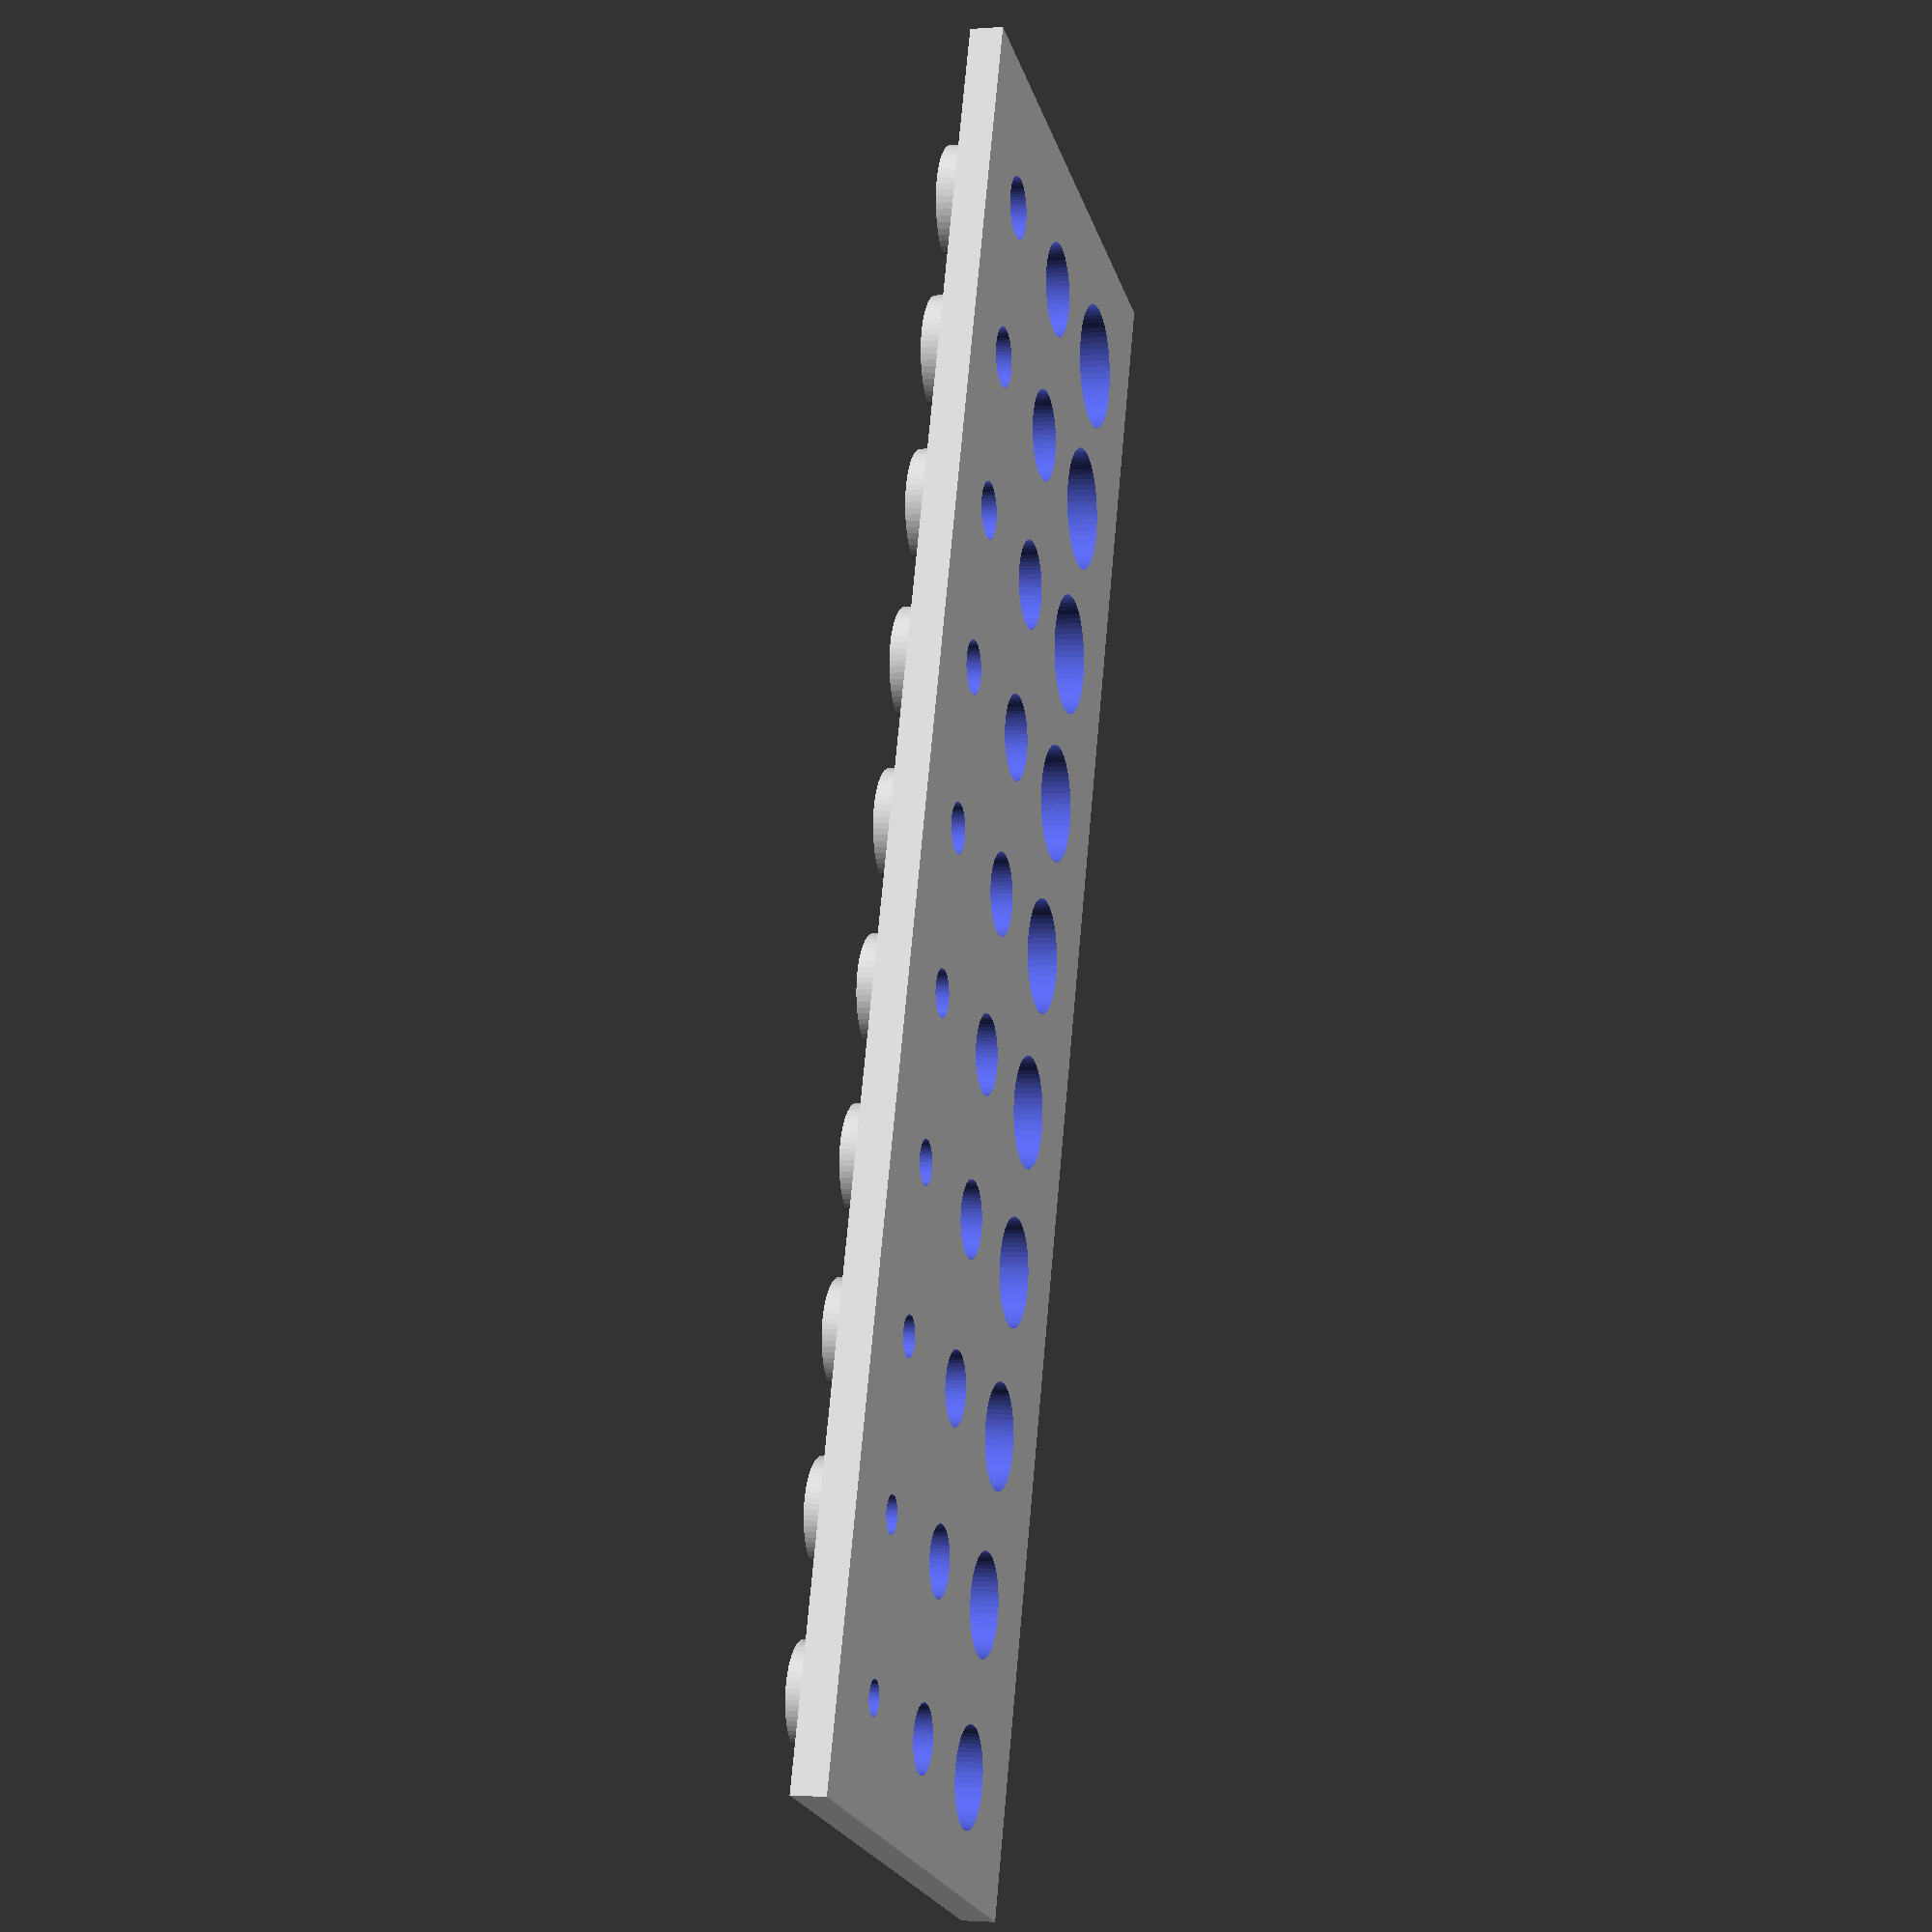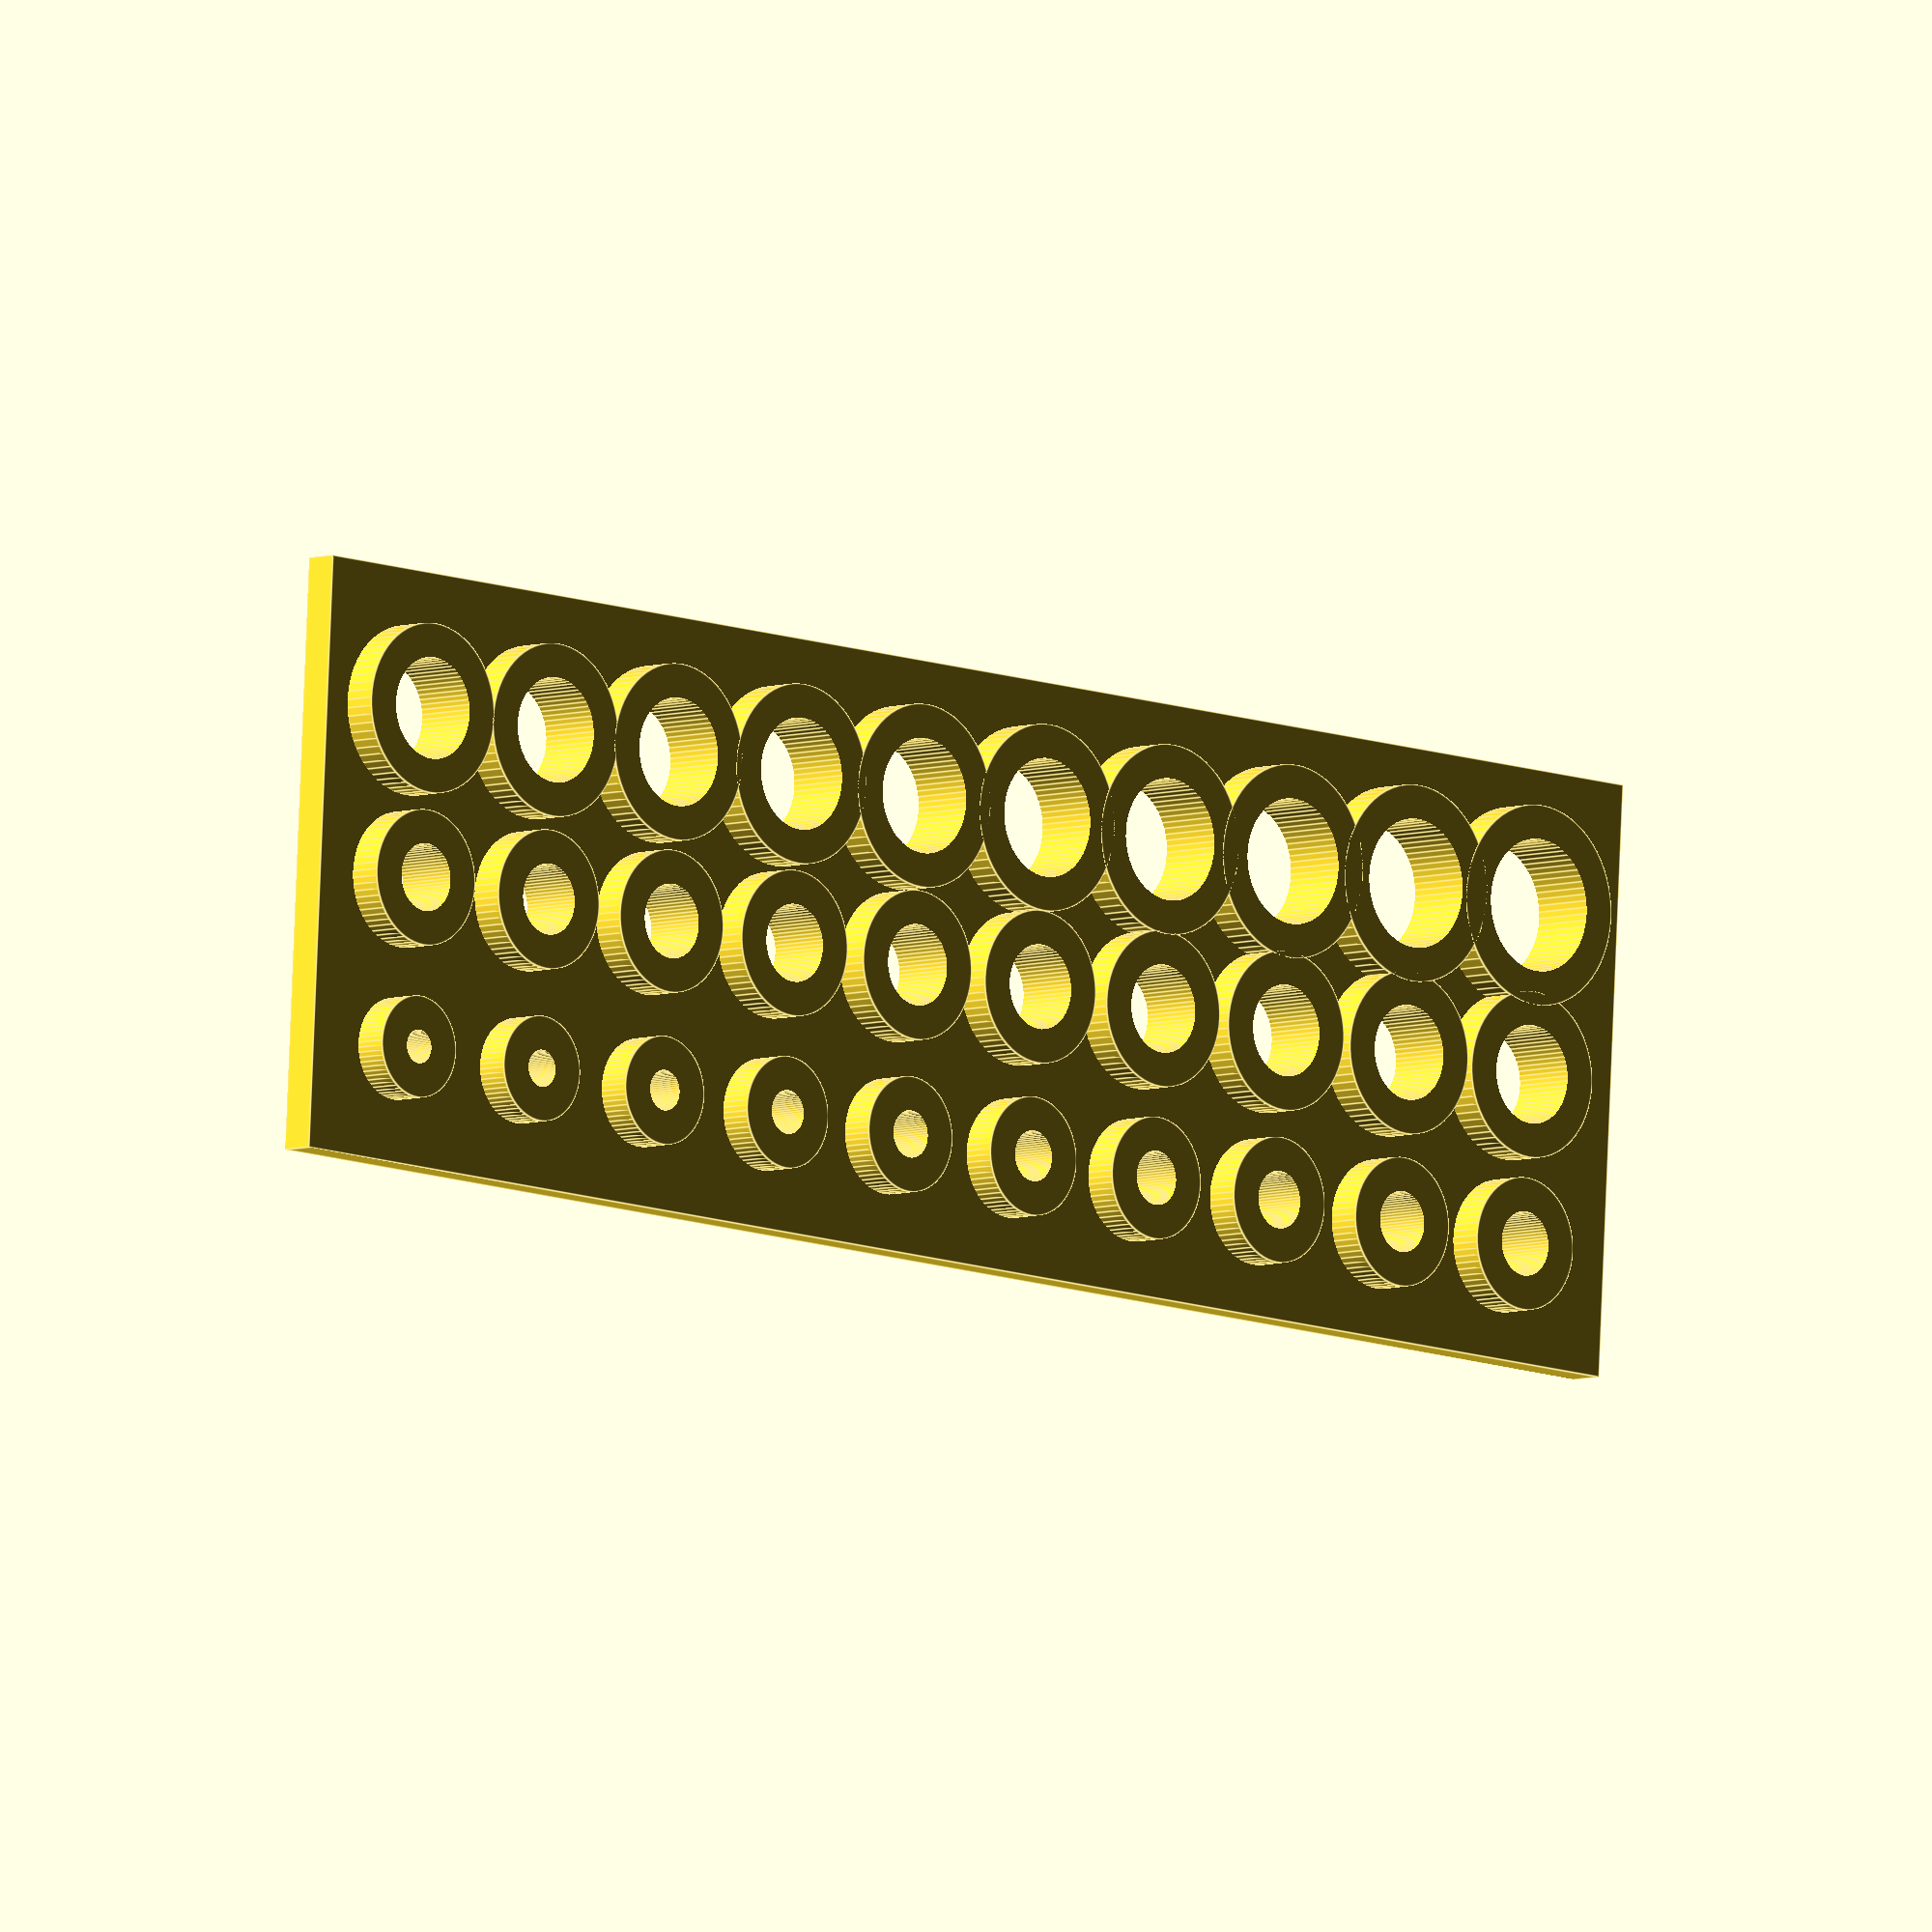
<openscad>
// Prints out screw holes, so we can test which are the best size(s)
// for a given self-cutting, or machine screw.
// This goes from r=1mm (M2) to r=4mm (M8) in r=0.1mm (d=0.2mm)
// increments

$grid      = 10;
$height    =  4;
$fn=64;

difference() {
    union() {
        translate( [ -$grid*2/3, -$grid*2/3, 0 ] ) {
            cube( [ 10.5 * $grid, 3.5*$grid, $height/2 ] );
        }
        for( rowi = [0:2] ) {
            for( coli = [0:9] ) {
                radius    = 1 + rowi + coli/10;
                translate = [ coli * $grid , rowi * $grid, 0 ];

                translate( translate ) {
                    cylinder( $height, radius+2, radius+2 );
                }
            }
        }
    }
    union() {
        for( rowi = [0:2] ) {
            for( coli = [0:9] ) {
                radius    = 1 + rowi + coli/10;
                translate = [ coli * $grid , rowi * $grid, -1 ];

                translate( translate ) {
                    cylinder( $height+2, radius, radius );
                }
            }
        }
    }
}


</openscad>
<views>
elev=1.8 azim=250.6 roll=105.5 proj=p view=wireframe
elev=186.0 azim=183.2 roll=224.0 proj=o view=edges
</views>
